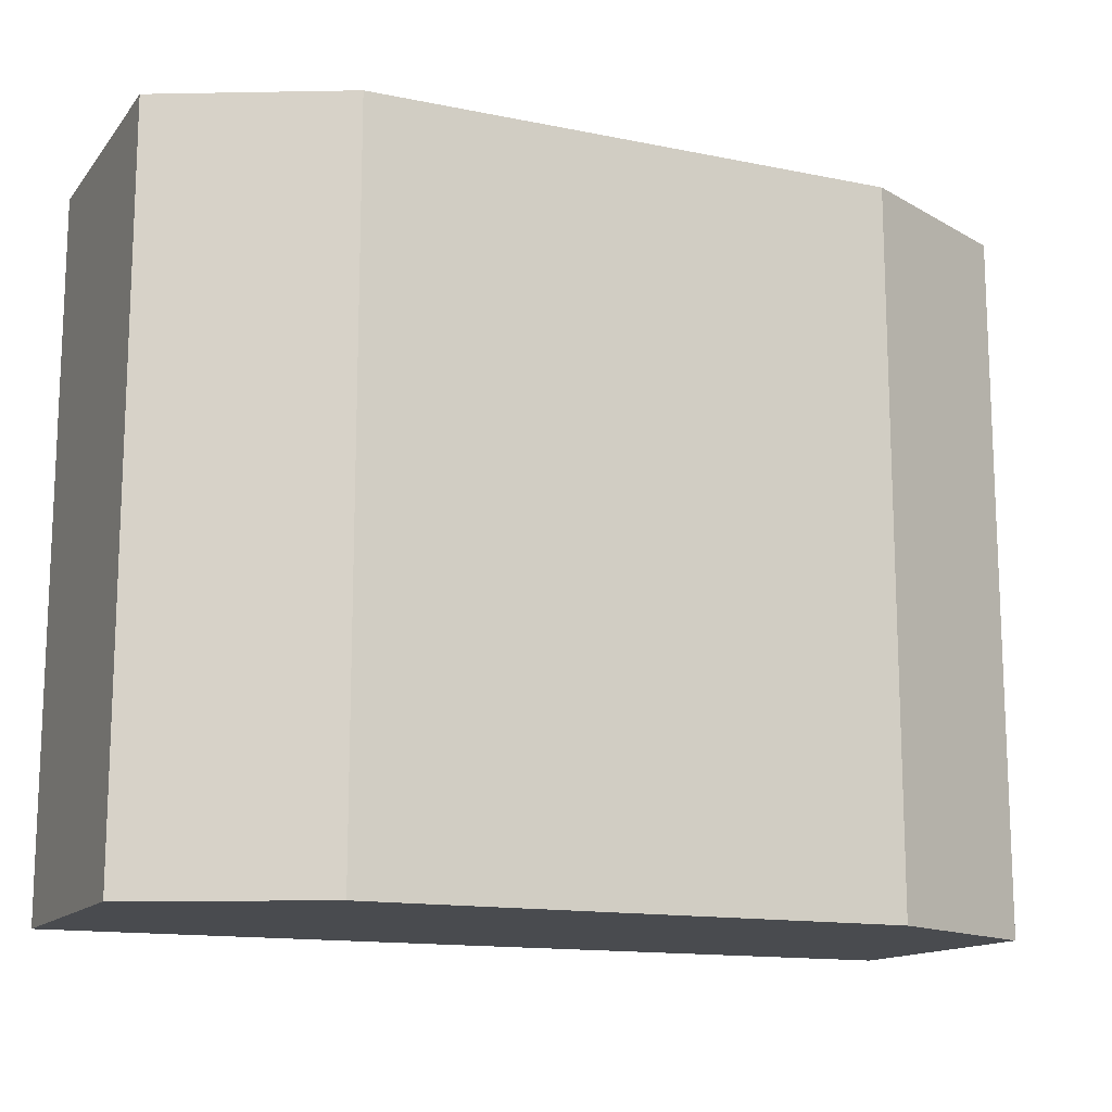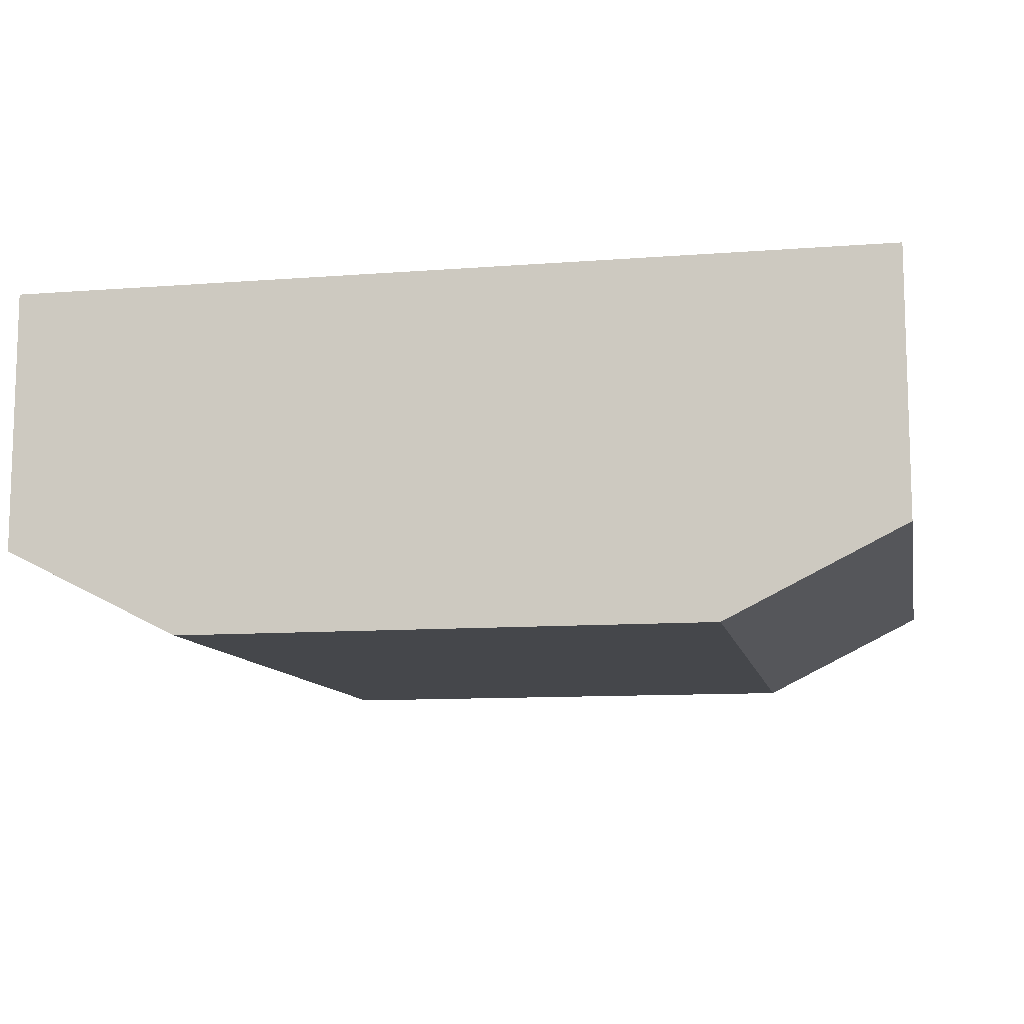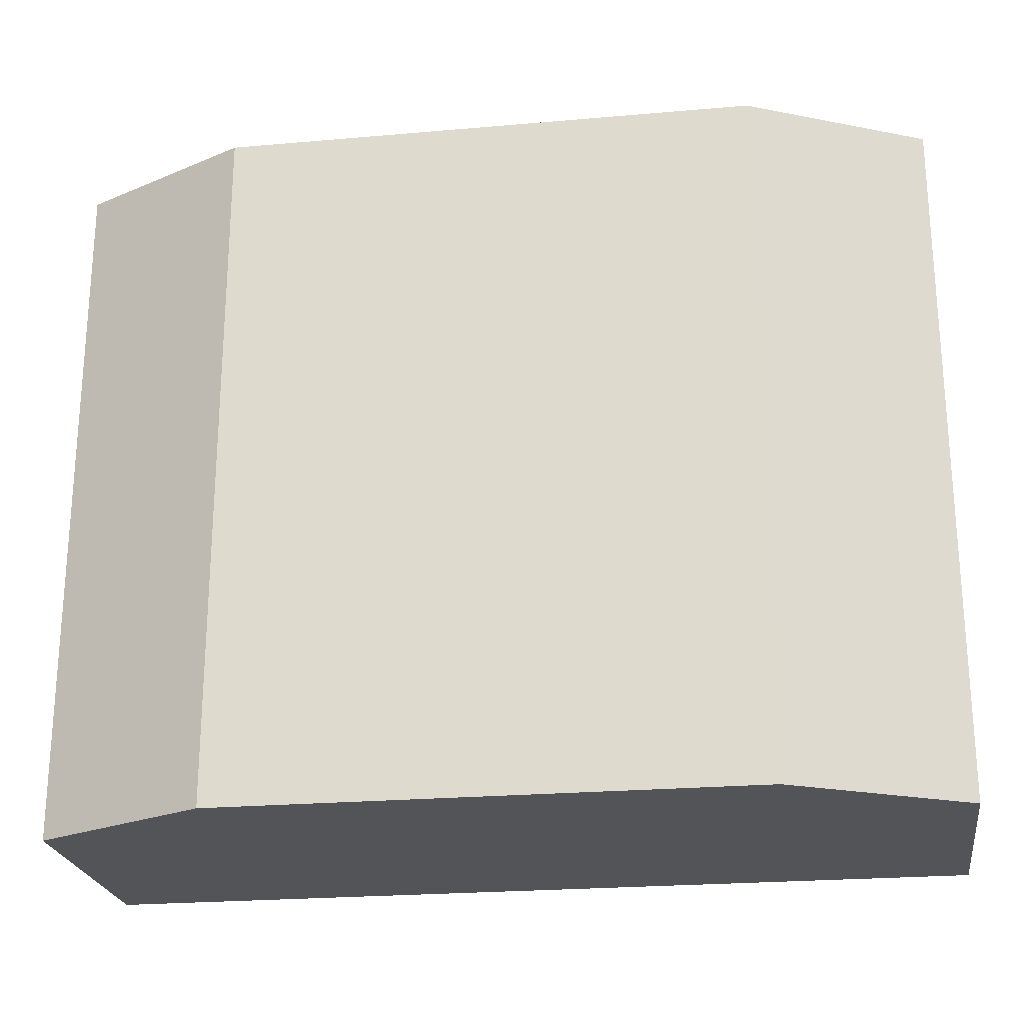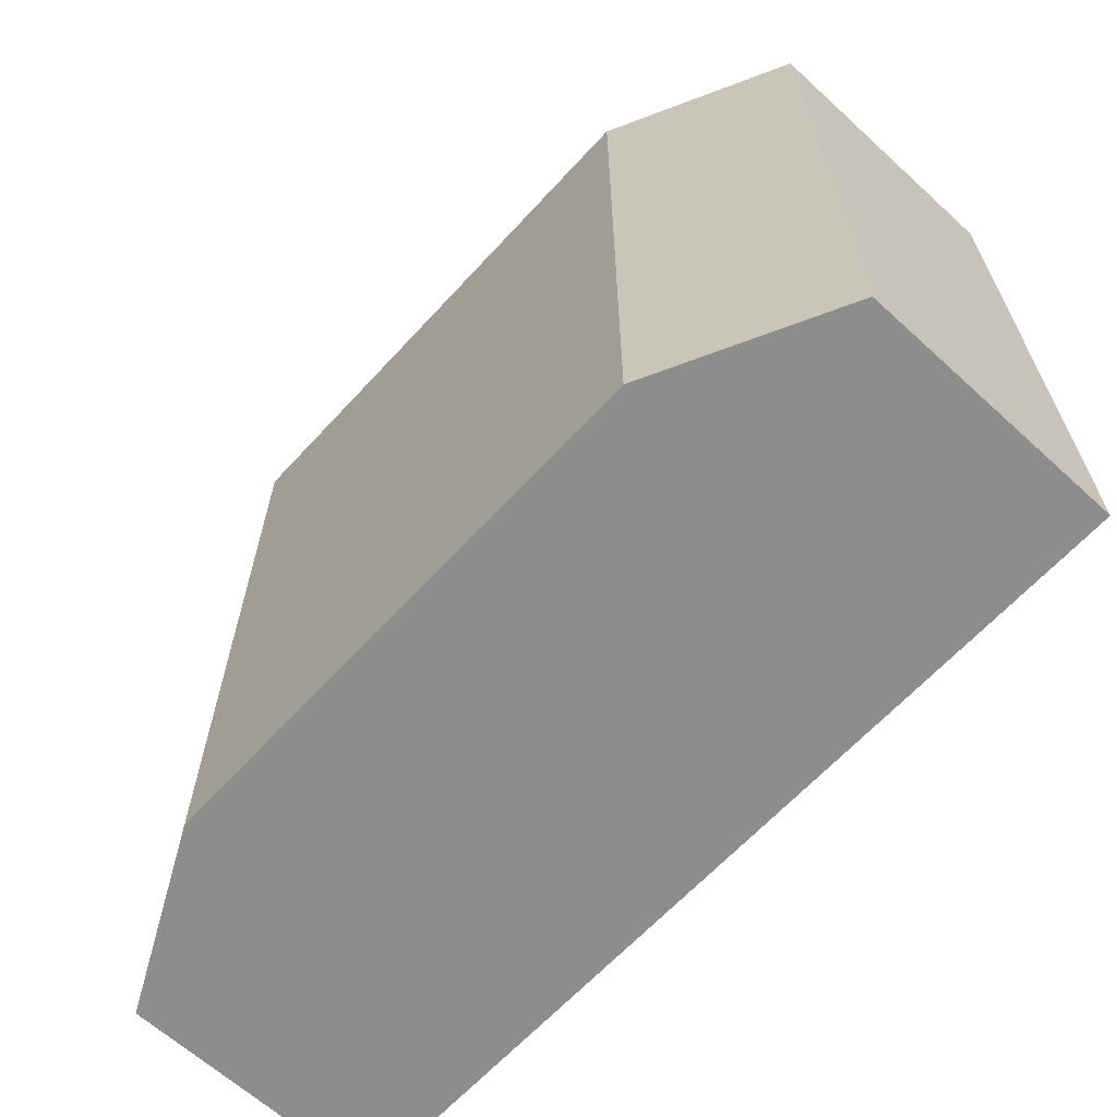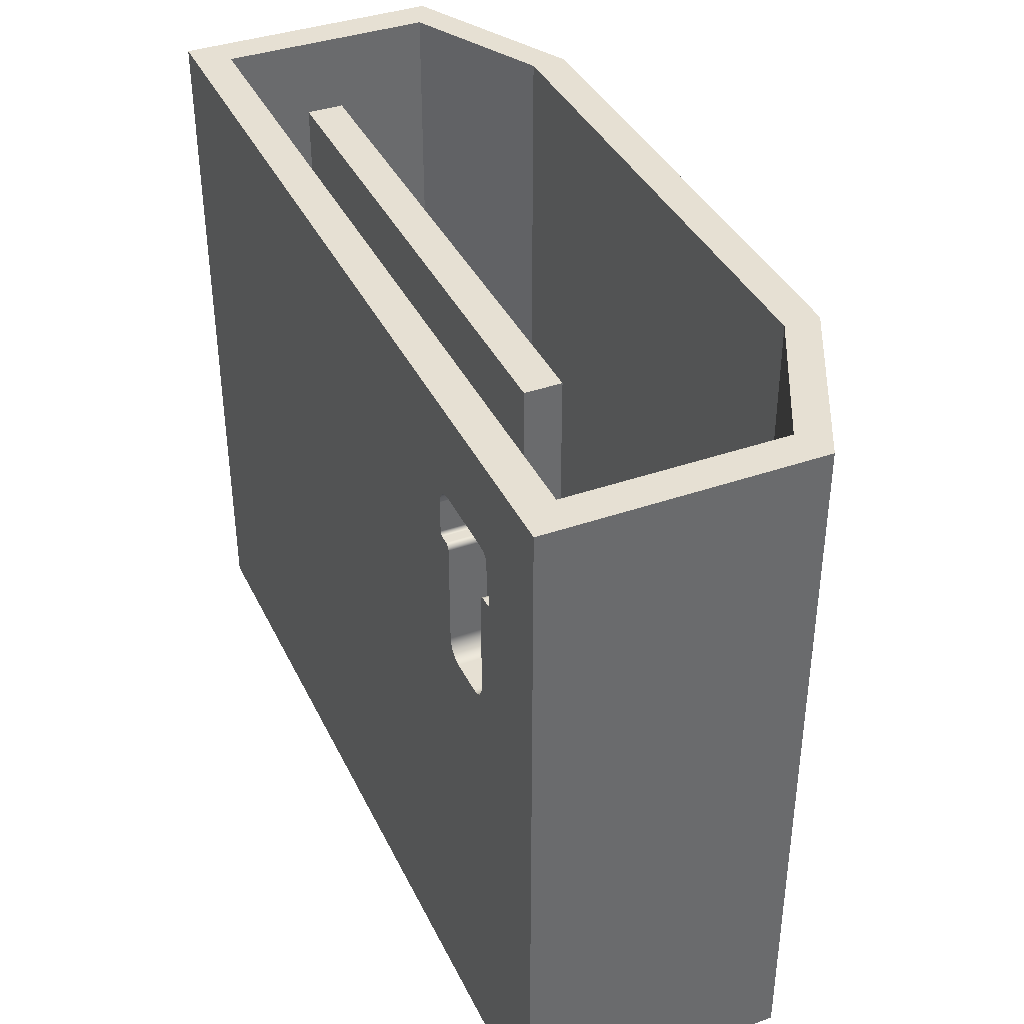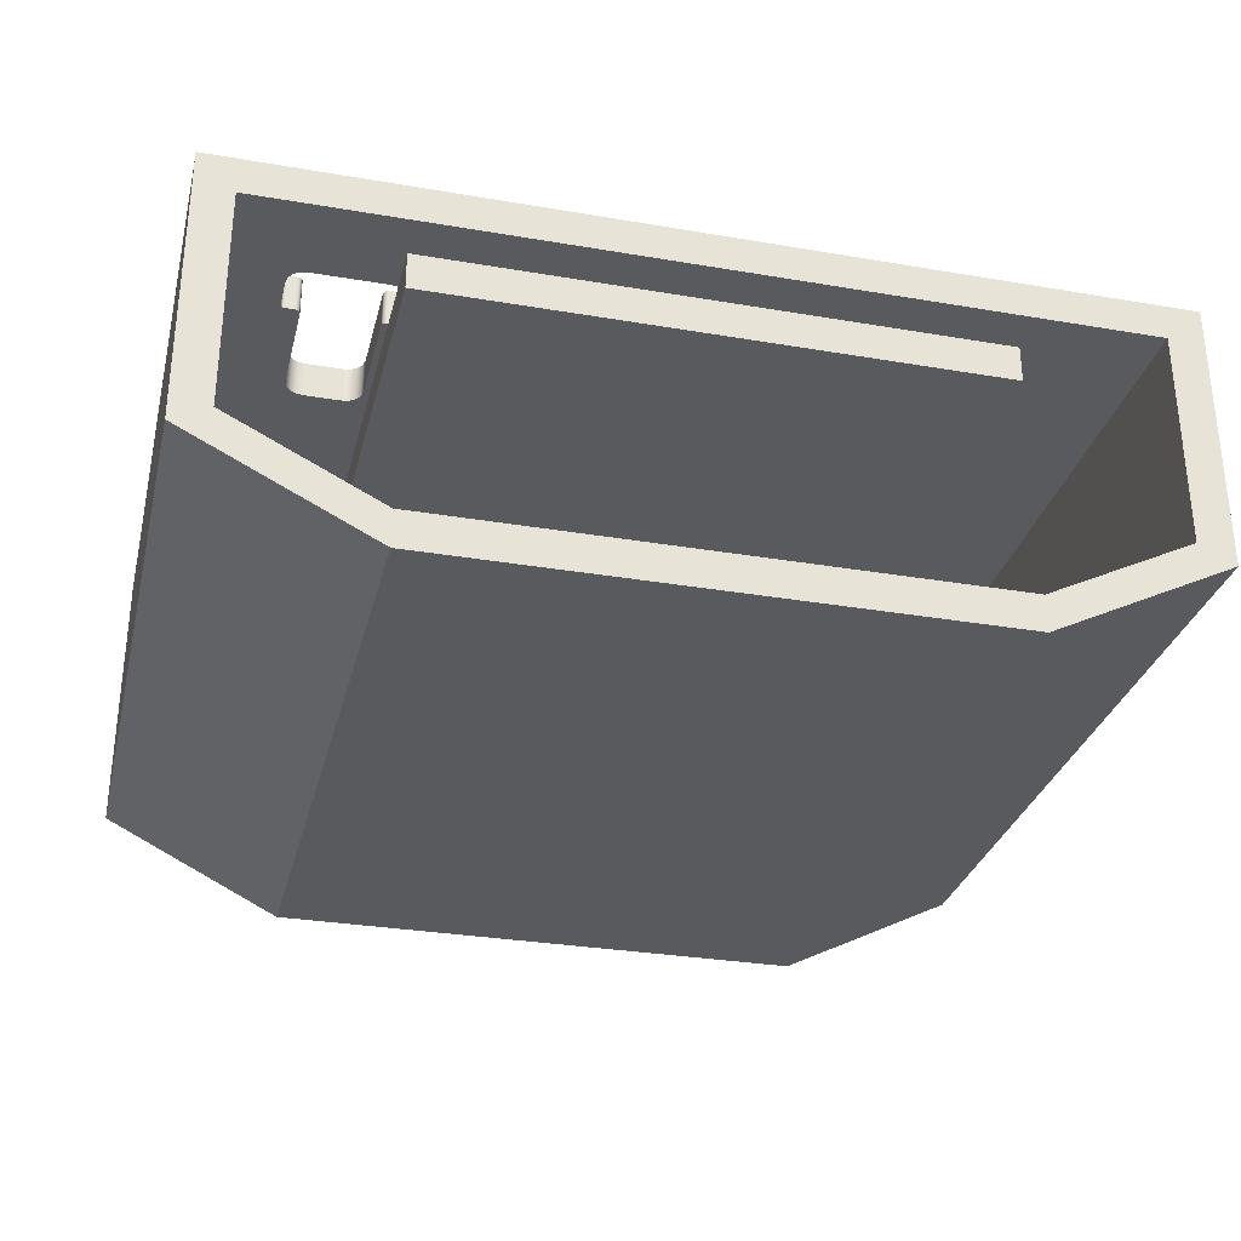
<metadata>
{"format":"obj","ext":"obj","renderer":"f3d","projection":"perspective","resolution":1024,"background":"white","views":[{"elev":-14.0,"azim":-24.3,"up":"+Z"},{"elev":-10.5,"azim":-168.9,"up":"+Y"},{"elev":-23.4,"azim":8.4,"up":"+Z"},{"elev":-64.5,"azim":47.4,"up":"+Z"},{"elev":38.5,"azim":-113.8,"up":"+Z"},{"elev":-30.6,"azim":-13.8,"up":"+Y"}]}
</metadata>
<code>
v 0.26 0.5 0.35
v 0.3 0.5 0.35
v 0.3 0.48 0.35
v 0.26 0.48 0.35
v 0.3 0.5 0.35
v 0.3038 0.5 0.3492
v 0.3071 0.5 0.3471
v 0.3092 0.5 0.3438
v 0.31 0.5 0.34
v 0.31 0.48 0.34
v 0.3092 0.48 0.3438
v 0.3071 0.48 0.3471
v 0.3038 0.48 0.3492
v 0.3 0.48 0.35
v 0.31 0.5 0.34
v 0.31 0.5 0.322
v 0.31 0.48 0.322
v 0.31 0.48 0.34
v 0.31 0.5 0.322
v 0.3097 0.5 0.321
v 0.309 0.5 0.3203
v 0.308 0.5 0.32
v 0.308 0.48 0.32
v 0.309 0.48 0.3203
v 0.3097 0.48 0.321
v 0.31 0.48 0.322
v 0.308 0.5 0.32
v 0.303 0.5 0.32
v 0.303 0.48 0.32
v 0.308 0.48 0.32
v 0.303 0.5 0.32
v 0.3015 0.5 0.3196
v 0.3004 0.5 0.3185
v 0.3 0.5 0.317
v 0.3 0.48 0.317
v 0.3004 0.48 0.3185
v 0.3015 0.48 0.3196
v 0.303 0.48 0.32
v 0.3 0.5 0.317
v 0.3 0.5 0.26
v 0.3 0.48 0.26
v 0.3 0.48 0.317
v 0.3 0.5 0.26
v 0.2992 0.5 0.2562
v 0.2971 0.5 0.2529
v 0.2938 0.5 0.2508
v 0.29 0.5 0.25
v 0.29 0.48 0.25
v 0.2938 0.48 0.2508
v 0.2971 0.48 0.2529
v 0.2992 0.48 0.2562
v 0.3 0.48 0.26
v 0.29 0.5 0.25
v 0.27 0.5 0.25
v 0.27 0.48 0.25
v 0.29 0.48 0.25
v 0.27 0.5 0.25
v 0.2662 0.5 0.2508
v 0.2629 0.5 0.2529
v 0.2608 0.5 0.2562
v 0.26 0.5 0.26
v 0.26 0.48 0.26
v 0.2608 0.48 0.2562
v 0.2629 0.48 0.2529
v 0.2662 0.48 0.2508
v 0.27 0.48 0.25
v 0.26 0.5 0.26
v 0.26 0.5 0.317
v 0.26 0.48 0.317
v 0.26 0.48 0.26
v 0.26 0.5 0.317
v 0.2596 0.5 0.3185
v 0.2585 0.5 0.3196
v 0.257 0.5 0.32
v 0.257 0.48 0.32
v 0.2585 0.48 0.3196
v 0.2596 0.48 0.3185
v 0.26 0.48 0.317
v 0.257 0.5 0.32
v 0.252 0.5 0.32
v 0.252 0.48 0.32
v 0.257 0.48 0.32
v 0.252 0.5 0.32
v 0.251 0.5 0.3203
v 0.2503 0.5 0.321
v 0.25 0.5 0.322
v 0.25 0.48 0.322
v 0.2503 0.48 0.321
v 0.251 0.48 0.3203
v 0.252 0.48 0.32
v 0.25 0.5 0.322
v 0.25 0.5 0.34
v 0.25 0.48 0.34
v 0.25 0.48 0.322
v 0.25 0.5 0.34
v 0.2508 0.5 0.3438
v 0.2529 0.5 0.3471
v 0.2562 0.5 0.3492
v 0.26 0.5 0.35
v 0.26 0.48 0.35
v 0.2562 0.48 0.3492
v 0.2529 0.48 0.3471
v 0.2508 0.48 0.3438
v 0.25 0.48 0.34
v 0.6 0.46 0.4
v 0.6 0.44 0.4
v 0.6 0.44 0.05
v 0.6 0.46 0.05
v 0.6 0.44 0.4
v 0.3 0.44 0.4
v 0.3 0.44 0.05
v 0.6 0.44 0.05
v 0.3 0.44 0.4
v 0.3 0.46 0.4
v 0.3 0.46 0.05
v 0.3 0.44 0.05
v 0.3 0.46 0.4
v 0.6 0.46 0.4
v 0.6 0.46 0.05
v 0.3 0.46 0.05
v 0.22 0.48 0.4
v 0.22 0.36 0.4
v 0.22 0.36 0.05
v 0.22 0.48 0.05
v 0.22 0.36 0.4
v 0.3 0.32 0.4
v 0.3 0.32 0.05
v 0.22 0.36 0.05
v 0.3 0.32 0.4
v 0.6 0.32 0.4
v 0.6 0.32 0.05
v 0.3 0.32 0.05
v 0.6 0.32 0.4
v 0.68 0.36 0.4
v 0.68 0.36 0.05
v 0.6 0.32 0.05
v 0.68 0.36 0.4
v 0.68 0.48 0.4
v 0.68 0.48 0.05
v 0.68 0.36 0.05
v 0.26 0.48 0.35
v 0.3 0.48 0.35
v 0.3038 0.48 0.3492
v 0.3071 0.48 0.3471
v 0.3092 0.48 0.3438
v 0.31 0.48 0.34
v 0.31 0.48 0.322
v 0.3097 0.48 0.321
v 0.309 0.48 0.3203
v 0.308 0.48 0.32
v 0.303 0.48 0.32
v 0.3015 0.48 0.3196
v 0.3004 0.48 0.3185
v 0.3 0.48 0.317
v 0.3 0.48 0.26
v 0.2992 0.48 0.2562
v 0.2971 0.48 0.2529
v 0.2938 0.48 0.2508
v 0.29 0.48 0.25
v 0.27 0.48 0.25
v 0.2662 0.48 0.2508
v 0.2629 0.48 0.2529
v 0.2608 0.48 0.2562
v 0.26 0.48 0.26
v 0.26 0.48 0.317
v 0.2596 0.48 0.3185
v 0.2585 0.48 0.3196
v 0.257 0.48 0.32
v 0.252 0.48 0.32
v 0.251 0.48 0.3203
v 0.2503 0.48 0.321
v 0.25 0.48 0.322
v 0.25 0.48 0.34
v 0.2508 0.48 0.3438
v 0.2529 0.48 0.3471
v 0.2562 0.48 0.3492
v 0.68 0.48 0.4
v 0.22 0.48 0.4
v 0.22 0.48 0.05
v 0.68 0.48 0.05
v 0.3 0.46 0.05
v 0.6 0.46 0.05
v 0.6 0.44 0.05
v 0.3 0.44 0.05
v 0.68 0.48 0.05
v 0.22 0.48 0.05
v 0.22 0.36 0.05
v 0.3 0.32 0.05
v 0.6 0.32 0.05
v 0.68 0.36 0.05
v 0.2 0.35 0.4
v 0.3 0.3 0.4
v 0.6 0.3 0.4
v 0.7 0.35 0.4
v 0.7 0.5 0.4
v 0.2 0.5 0.4
v 0.22 0.36 0.4
v 0.22 0.48 0.4
v 0.68 0.48 0.4
v 0.68 0.36 0.4
v 0.6 0.32 0.4
v 0.3 0.32 0.4
v 0.2 0.5 0
v 0.2 0.35 0
v 0.2 0.35 0.4
v 0.2 0.5 0.4
v 0.3 0.5 0.35
v 0.26 0.5 0.35
v 0.2562 0.5 0.3492
v 0.2529 0.5 0.3471
v 0.2508 0.5 0.3438
v 0.25 0.5 0.34
v 0.25 0.5 0.322
v 0.2503 0.5 0.321
v 0.251 0.5 0.3203
v 0.252 0.5 0.32
v 0.257 0.5 0.32
v 0.2585 0.5 0.3196
v 0.2596 0.5 0.3185
v 0.26 0.5 0.317
v 0.26 0.5 0.26
v 0.2608 0.5 0.2562
v 0.2629 0.5 0.2529
v 0.2662 0.5 0.2508
v 0.27 0.5 0.25
v 0.29 0.5 0.25
v 0.2938 0.5 0.2508
v 0.2971 0.5 0.2529
v 0.2992 0.5 0.2562
v 0.3 0.5 0.26
v 0.3 0.5 0.317
v 0.3004 0.5 0.3185
v 0.3015 0.5 0.3196
v 0.303 0.5 0.32
v 0.308 0.5 0.32
v 0.309 0.5 0.3203
v 0.3097 0.5 0.321
v 0.31 0.5 0.322
v 0.31 0.5 0.34
v 0.3092 0.5 0.3438
v 0.3071 0.5 0.3471
v 0.3038 0.5 0.3492
v 0.7 0.5 0
v 0.2 0.5 0
v 0.2 0.5 0.4
v 0.7 0.5 0.4
v 0.7 0.35 0
v 0.7 0.5 0
v 0.7 0.5 0.4
v 0.7 0.35 0.4
v 0.6 0.3 0
v 0.7 0.35 0
v 0.7 0.35 0.4
v 0.6 0.3 0.4
v 0.3 0.3 0
v 0.6 0.3 0
v 0.6 0.3 0.4
v 0.3 0.3 0.4
v 0.2 0.35 0
v 0.3 0.3 0
v 0.3 0.3 0.4
v 0.2 0.35 0.4
v 0.6 0.44 0.4
v 0.6 0.46 0.4
v 0.3 0.46 0.4
v 0.3 0.44 0.4
v 0.3 0.3 0
v 0.2 0.35 0
v 0.2 0.5 0
v 0.7 0.5 0
v 0.7 0.35 0
v 0.6 0.3 0
g 57c7cb1a-e2c9-11ea-963d-54bf646e7e1f
f 1 2 4
f 4 2 3
g 57c8dc7a-e2c9-11ea-b95b-54bf646e7e1f
f 5 6 14
f 14 6 13
f 13 6 7
f 13 7 12
f 12 7 8
f 12 8 11
f 11 8 10
f 10 8 9
g 57ca3c9a-e2c9-11ea-b582-54bf646e7e1f
f 15 16 18
f 18 16 17
g 57cbc2e6-e2c9-11ea-8836-54bf646e7e1f
f 19 20 26
f 26 20 25
f 25 20 21
f 25 21 24
f 24 21 23
f 23 21 22
g 57cd4980-e2c9-11ea-8016-54bf646e7e1f
f 27 28 30
f 30 28 29
g 57ce81d8-e2c9-11ea-af41-54bf646e7e1f
f 31 32 38
f 38 32 37
f 37 32 33
f 37 33 36
f 36 33 35
f 35 33 34
g 57cfba3a-e2c9-11ea-b4f6-54bf646e7e1f
f 39 40 42
f 42 40 41
g 57d169e4-e2c9-11ea-a463-54bf646e7e1f
f 43 44 52
f 52 44 51
f 51 44 45
f 51 45 50
f 50 45 46
f 50 46 49
f 49 46 48
f 48 46 47
g 57d2eed0-e2c9-11ea-bed5-54bf646e7e1f
f 53 54 56
f 56 54 55
g 57d42774-e2c9-11ea-b564-54bf646e7e1f
f 57 58 66
f 66 58 65
f 65 58 59
f 65 59 64
f 64 59 60
f 64 60 63
f 63 60 62
f 62 60 61
g 57d56174-e2c9-11ea-aa2f-54bf646e7e1f
f 67 68 70
f 70 68 69
g 57d672e2-e2c9-11ea-9ba2-54bf646e7e1f
f 71 72 78
f 78 72 77
f 77 72 73
f 77 73 76
f 76 73 75
f 75 73 74
g 57d81f1a-e2c9-11ea-a105-54bf646e7e1f
f 79 80 82
f 82 80 81
g 57d97ff4-e2c9-11ea-b492-54bf646e7e1f
f 83 84 90
f 90 84 89
f 89 84 85
f 89 85 88
f 88 85 87
f 87 85 86
g 57dab874-e2c9-11ea-acc5-54bf646e7e1f
f 91 92 94
f 94 92 93
g 57dbc85c-e2c9-11ea-9664-54bf646e7e1f
f 95 96 104
f 104 96 103
f 103 96 97
f 103 97 102
f 102 97 98
f 102 98 101
f 101 98 100
f 100 98 99
g 576f4a3e-e2c9-11ea-96d0-54bf646e7e1f
f 105 106 108
f 108 106 107
g 57700d8c-e2c9-11ea-ba87-54bf646e7e1f
f 109 110 112
f 112 110 111
g 5770a9ca-e2c9-11ea-ba8b-54bf646e7e1f
f 113 114 116
f 116 114 115
g 57714614-e2c9-11ea-9dfe-54bf646e7e1f
f 117 118 120
f 120 118 119
g 5772096e-e2c9-11ea-978e-54bf646e7e1f
f 121 122 124
f 124 122 123
g 5772ccca-e2c9-11ea-a574-54bf646e7e1f
f 125 126 128
f 128 126 127
g 5773de48-e2c9-11ea-8cce-54bf646e7e1f
f 129 130 132
f 132 130 131
g 5774a19a-e2c9-11ea-a3a8-54bf646e7e1f
f 133 134 136
f 136 134 135
g 57764f12-e2c9-11ea-a3ff-54bf646e7e1f
f 137 138 140
f 140 138 139
g 5777609a-e2c9-11ea-a89b-54bf646e7e1f
f 176 141 178
f 178 141 142
f 178 142 143
f 178 143 177
f 177 143 144
f 177 144 145
f 145 146 177
f 177 146 147
f 177 147 148
f 177 148 155
f 155 148 149
f 155 149 150
f 155 150 154
f 154 150 151
f 154 151 152
f 152 153 154
f 177 155 180
f 180 155 156
f 180 156 157
f 180 157 179
f 179 157 158
f 179 158 159
f 159 160 179
f 179 160 161
f 179 161 162
f 162 163 179
f 179 163 164
f 179 164 172
f 172 164 171
f 171 164 170
f 170 164 169
f 169 164 165
f 169 165 168
f 168 165 167
f 167 165 166
f 179 172 178
f 178 172 173
f 178 173 174
f 174 175 178
f 178 175 176
g 5777fcda-e2c9-11ea-8241-54bf646e7e1f
f 184 181 186
f 186 181 182
f 186 182 185
f 185 182 183
f 185 183 190
f 190 183 189
f 189 183 184
f 189 184 188
f 188 184 187
f 187 184 186
g 5734d90c-e2c9-11ea-9dbc-54bf646e7e1f
f 192 197 191
f 191 197 198
f 191 198 196
f 196 198 199
f 196 199 195
f 195 199 194
f 194 199 200
f 194 200 193
f 193 200 201
f 193 201 202
f 197 192 202
f 202 192 193
g 57324106-e2c9-11ea-973a-54bf646e7e1f
f 203 204 206
f 206 204 205
g 57328f2c-e2c9-11ea-86d4-54bf646e7e1f
f 242 207 245
f 245 207 208
f 245 208 209
f 209 210 245
f 245 210 211
f 245 211 212
f 212 213 245
f 245 213 214
f 245 214 221
f 221 214 215
f 221 215 216
f 221 216 220
f 220 216 217
f 220 217 219
f 219 217 218
f 245 221 244
f 244 221 222
f 244 222 223
f 223 224 244
f 244 224 225
f 244 225 226
f 226 227 244
f 244 227 228
f 244 228 243
f 243 228 229
f 243 229 246
f 246 229 230
f 246 230 237
f 237 230 236
f 236 230 235
f 235 230 231
f 235 231 234
f 234 231 233
f 233 231 232
f 237 238 246
f 246 238 239
f 246 239 240
f 240 241 246
f 246 241 242
f 246 242 245
g 5733044c-e2c9-11ea-bc69-54bf646e7e1f
f 247 248 250
f 250 248 249
g 57337992-e2c9-11ea-9383-54bf646e7e1f
f 251 252 254
f 254 252 253
g 5733c7ae-e2c9-11ea-bc8f-54bf646e7e1f
f 255 256 258
f 258 256 257
g 57343cd8-e2c9-11ea-b326-54bf646e7e1f
f 259 260 262
f 262 260 261
g 5779836e-e2c9-11ea-8c46-54bf646e7e1f
f 264 265 263
f 263 265 266
g 57354e36-e2c9-11ea-8e22-54bf646e7e1f
f 268 269 267
f 267 269 272
f 272 269 270
f 272 270 271

</code>
